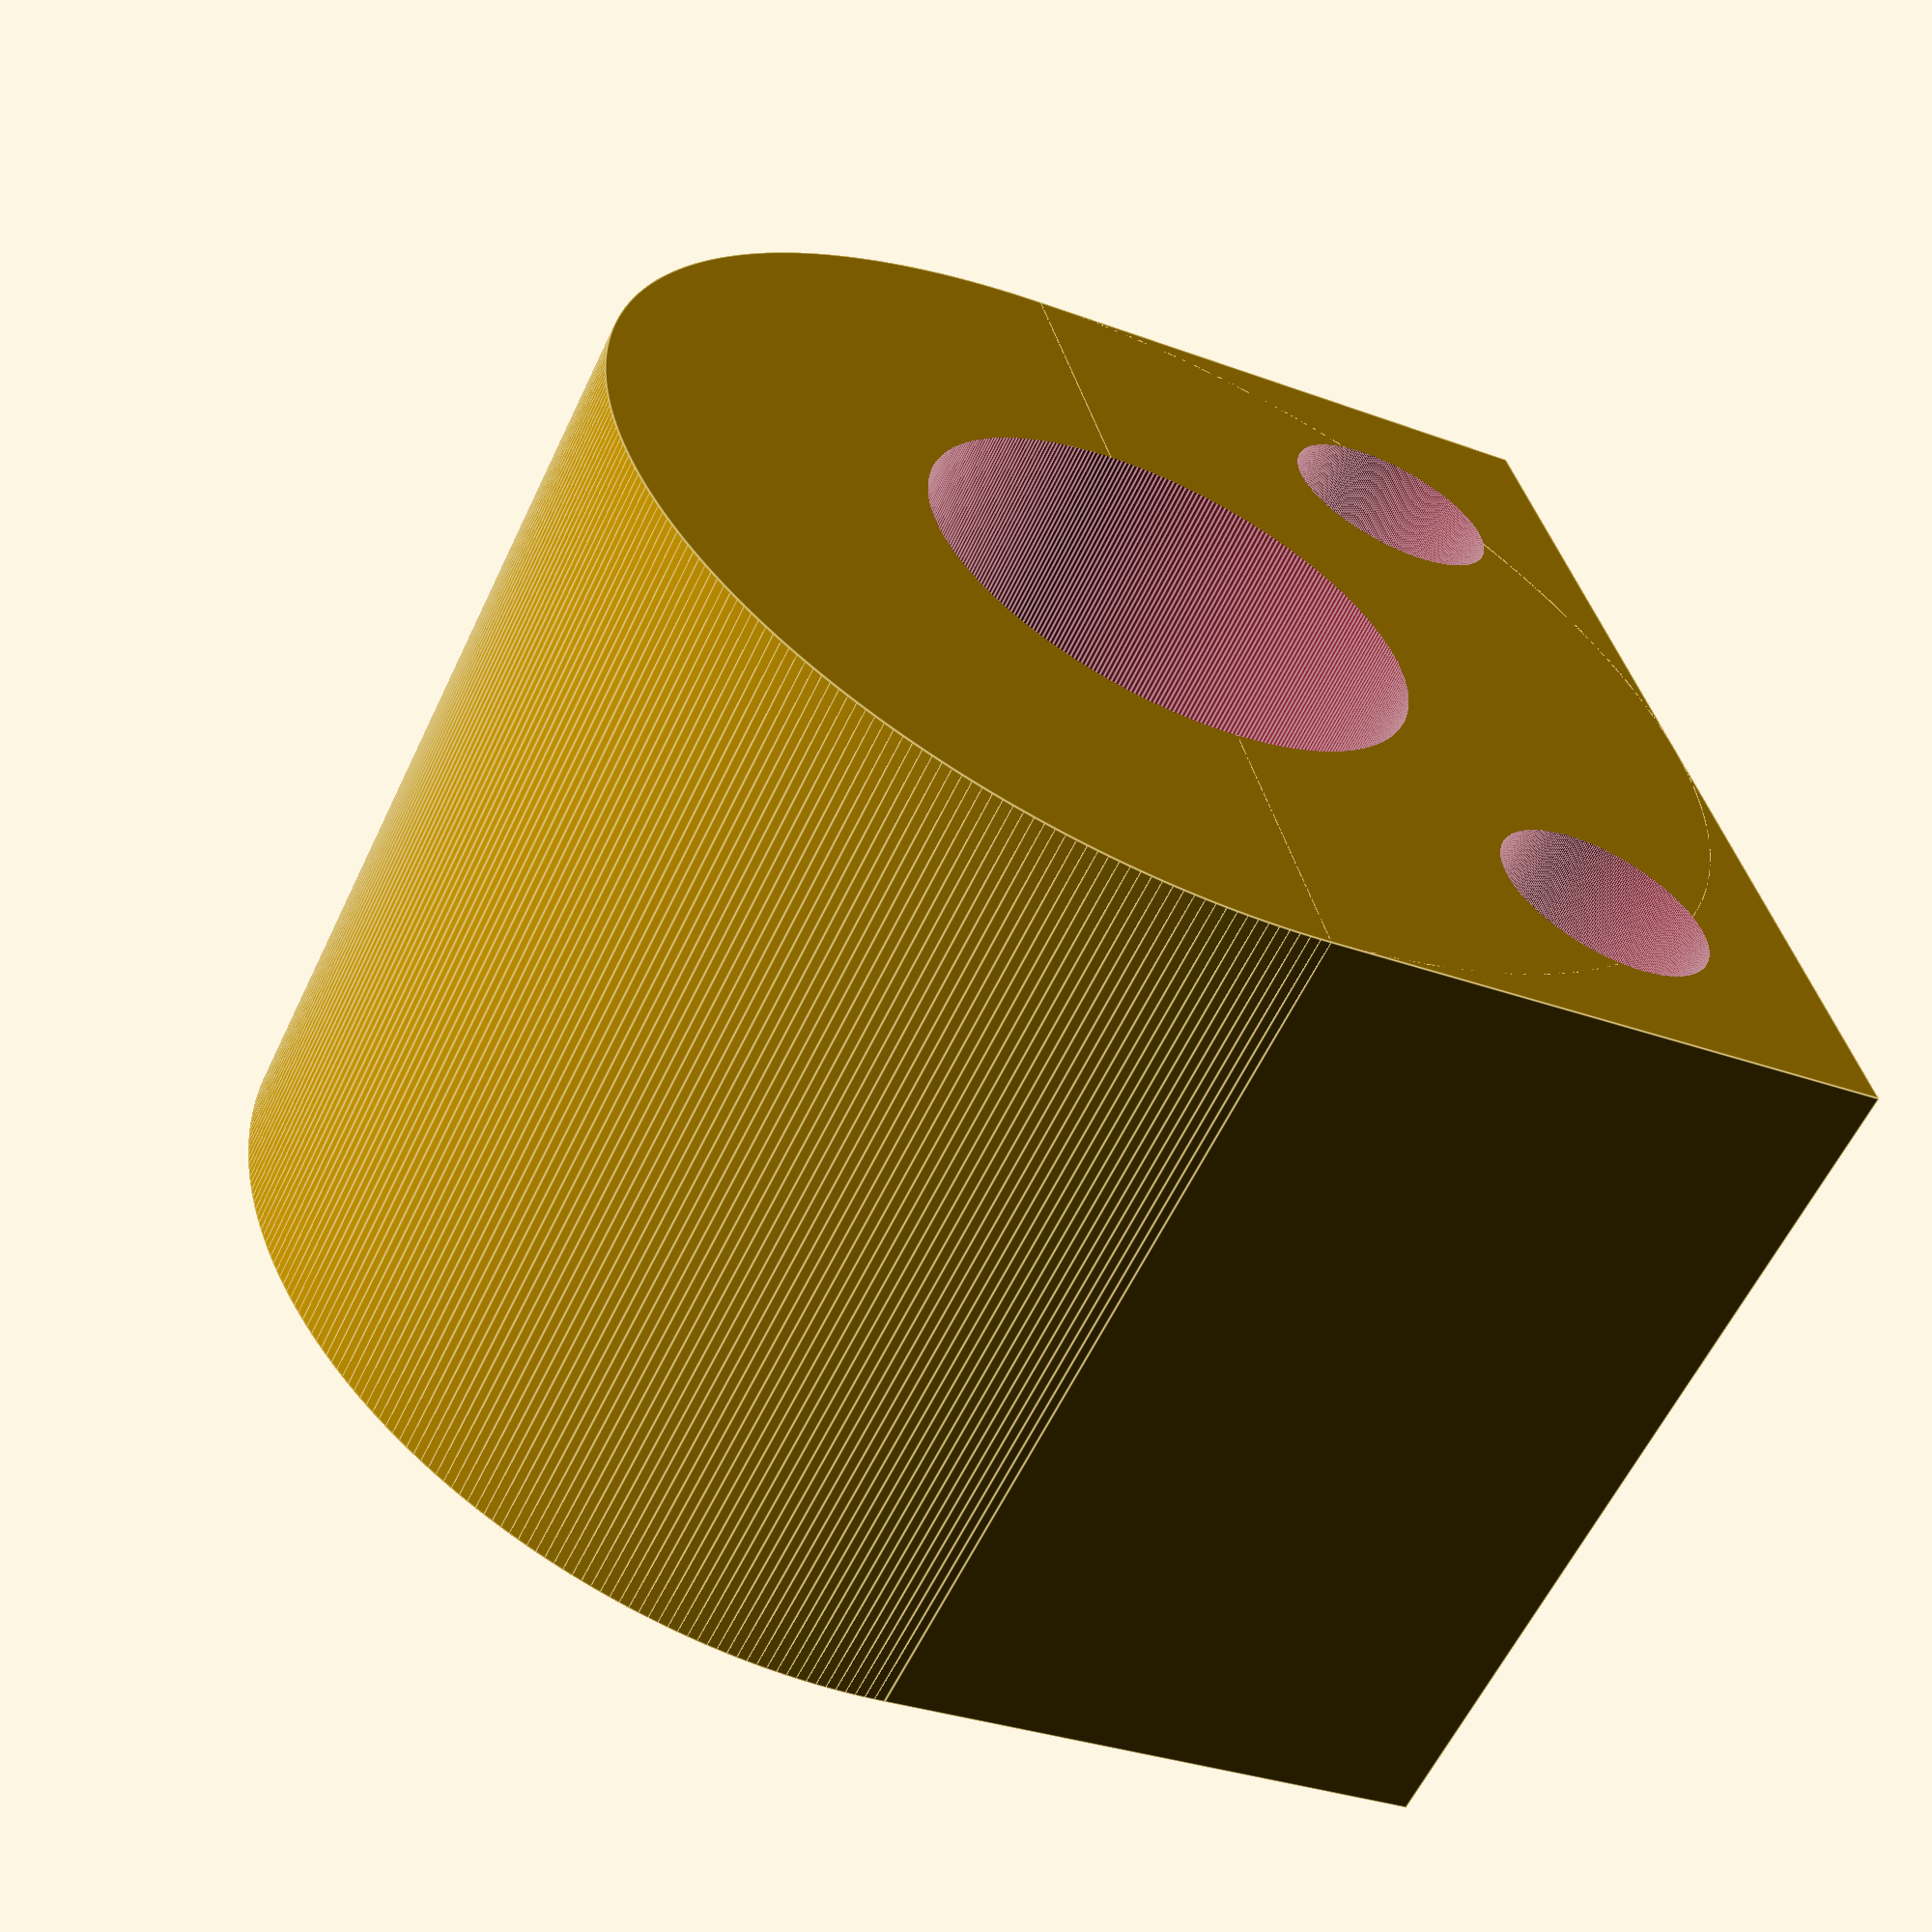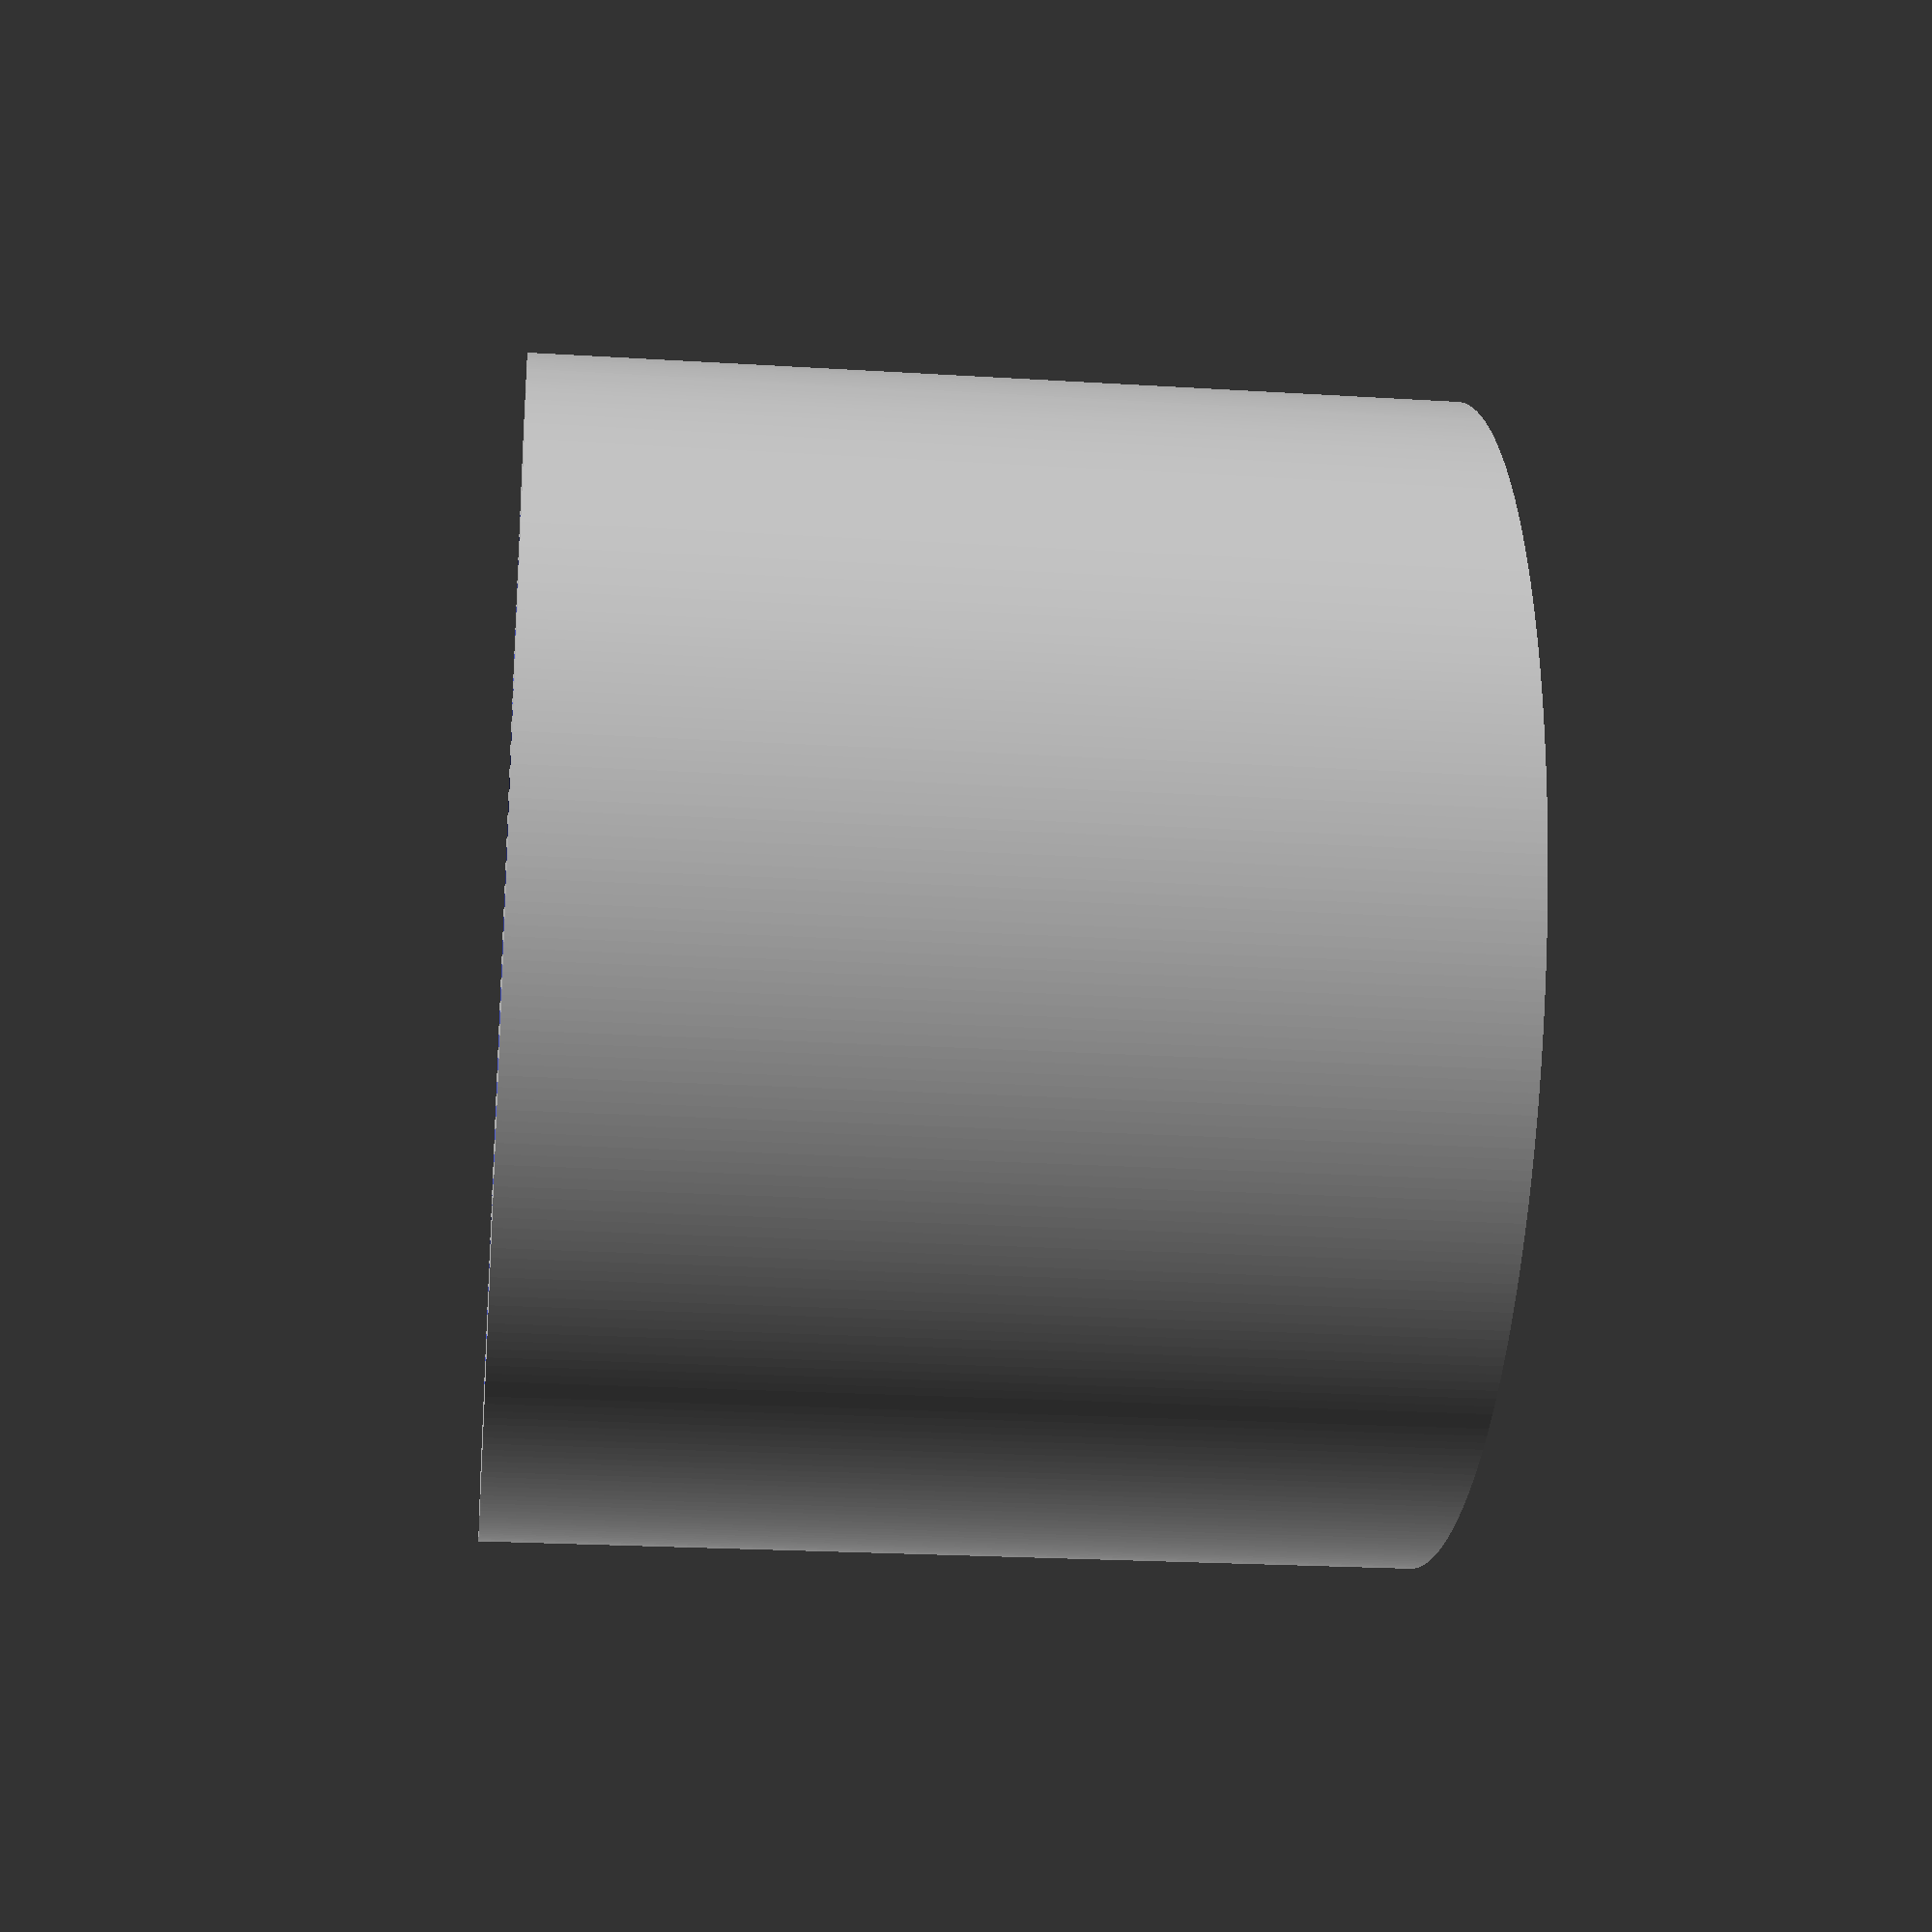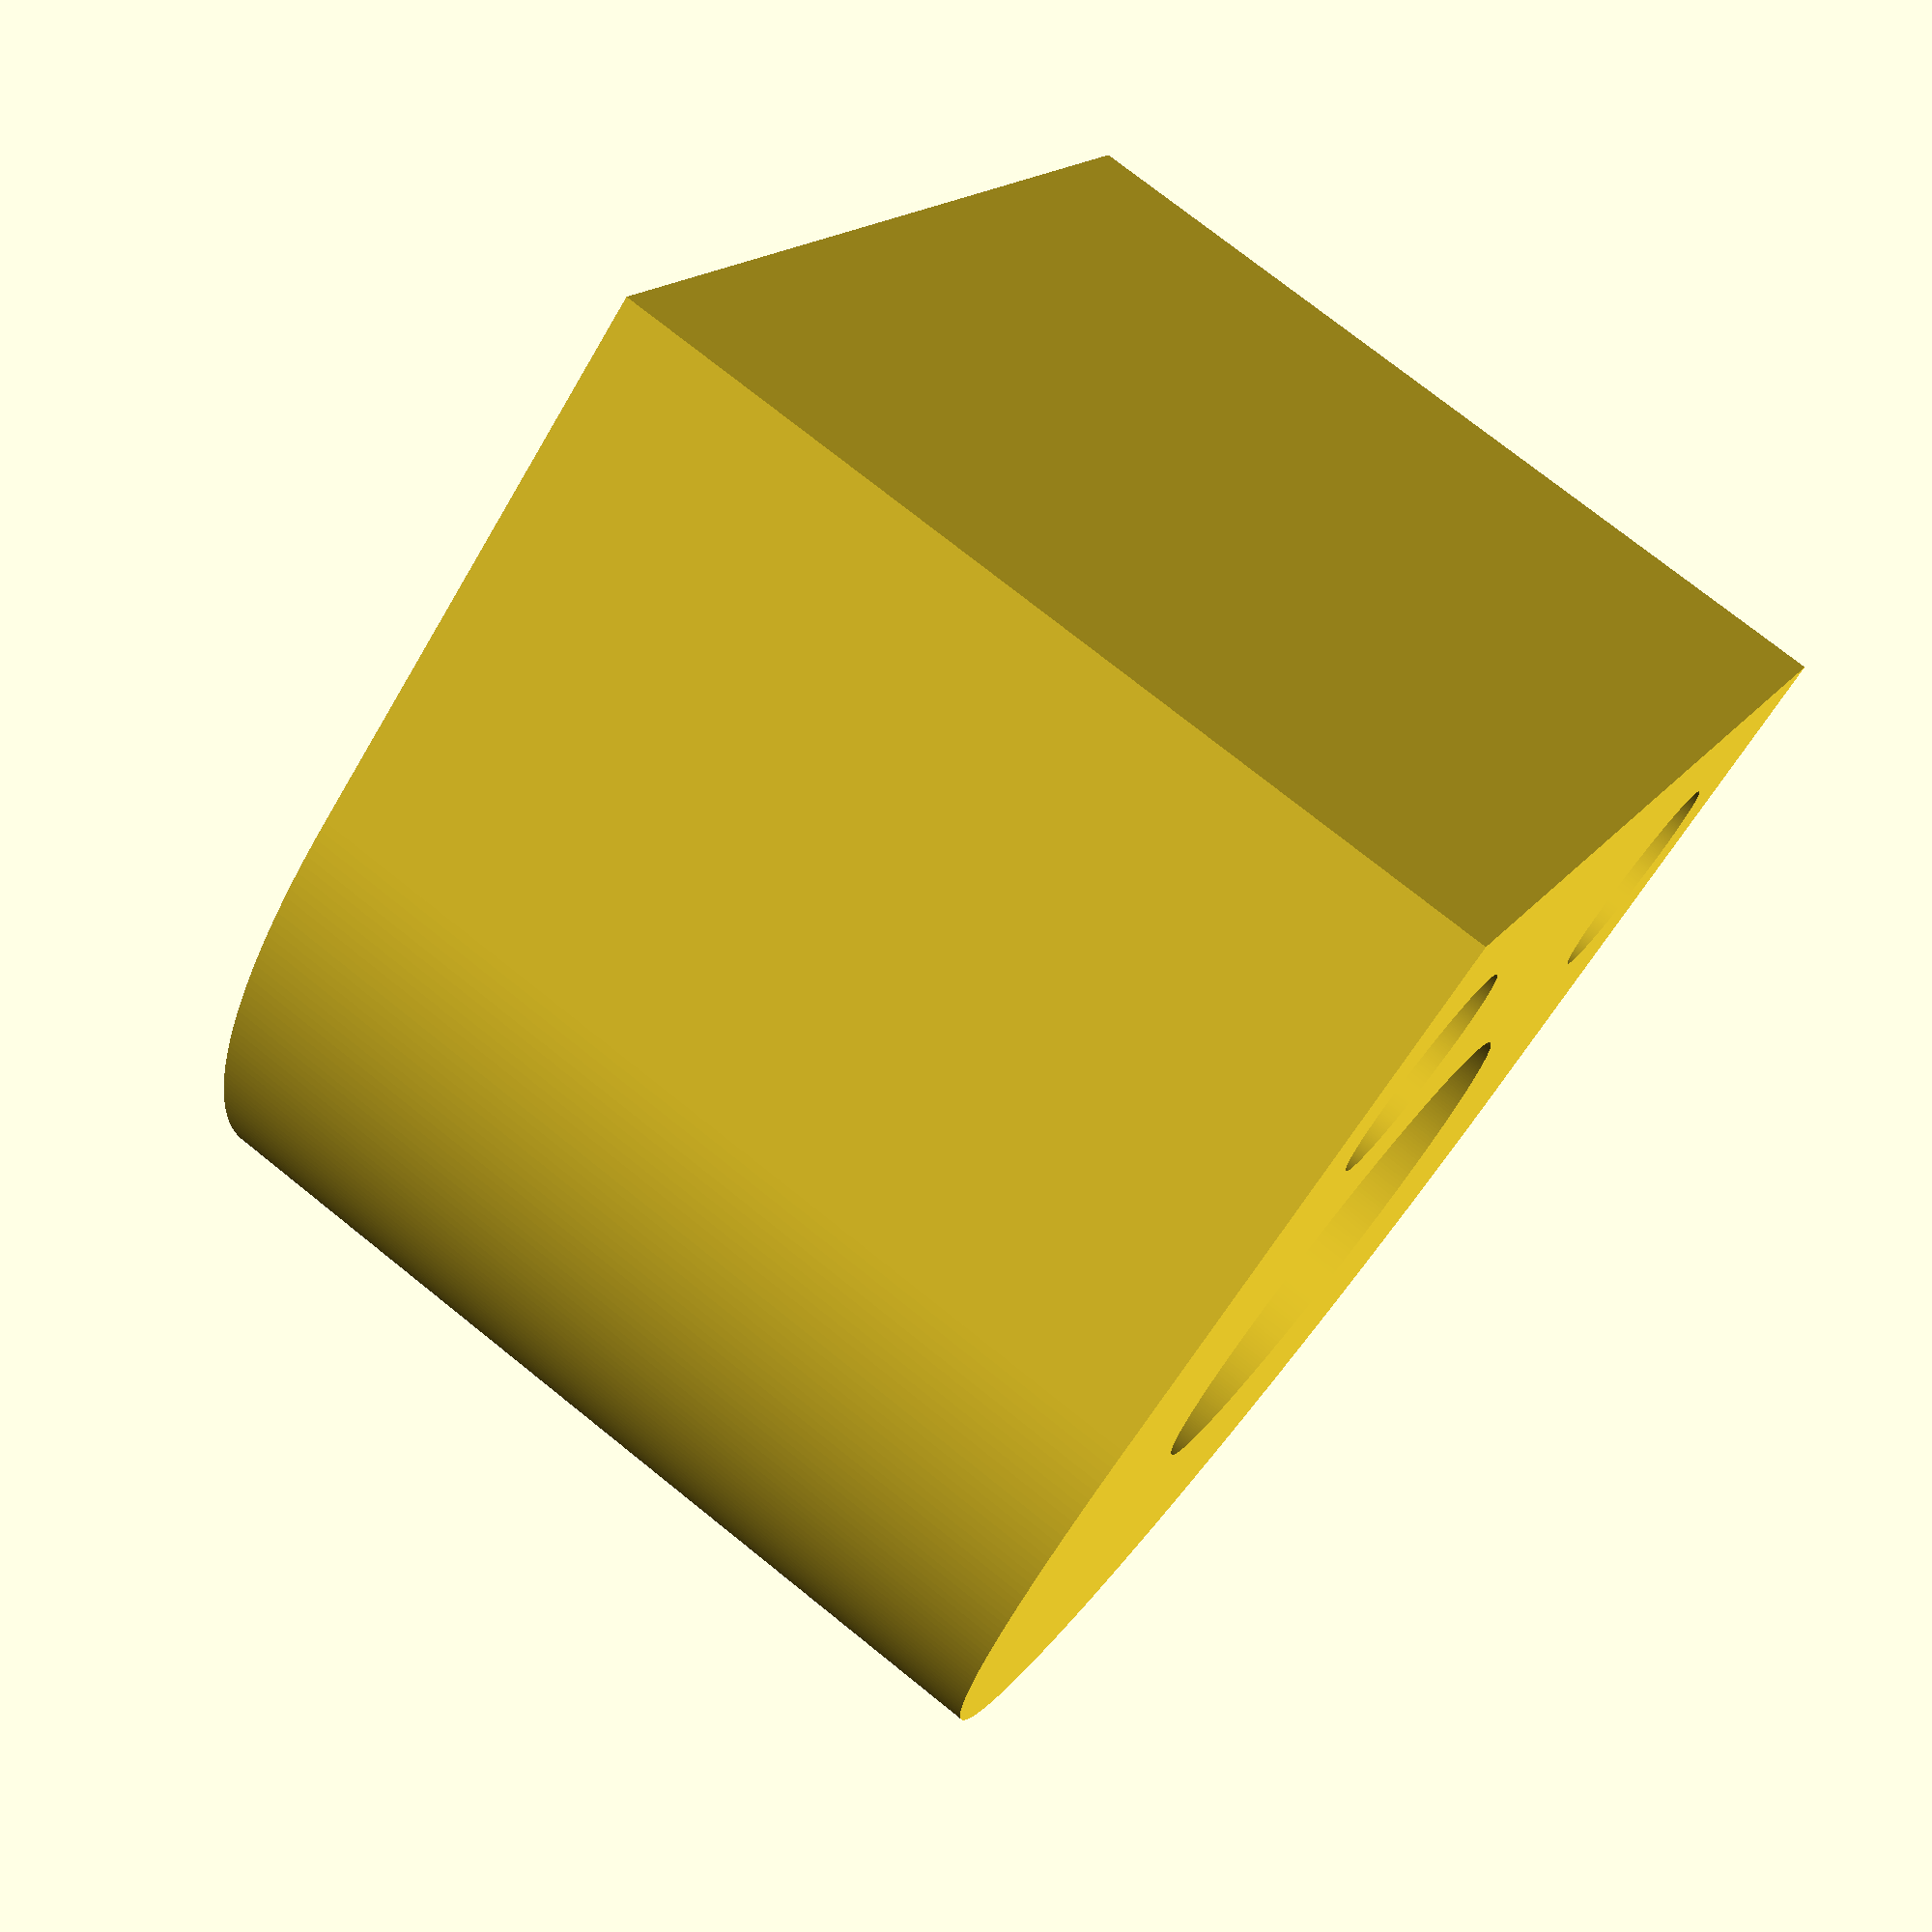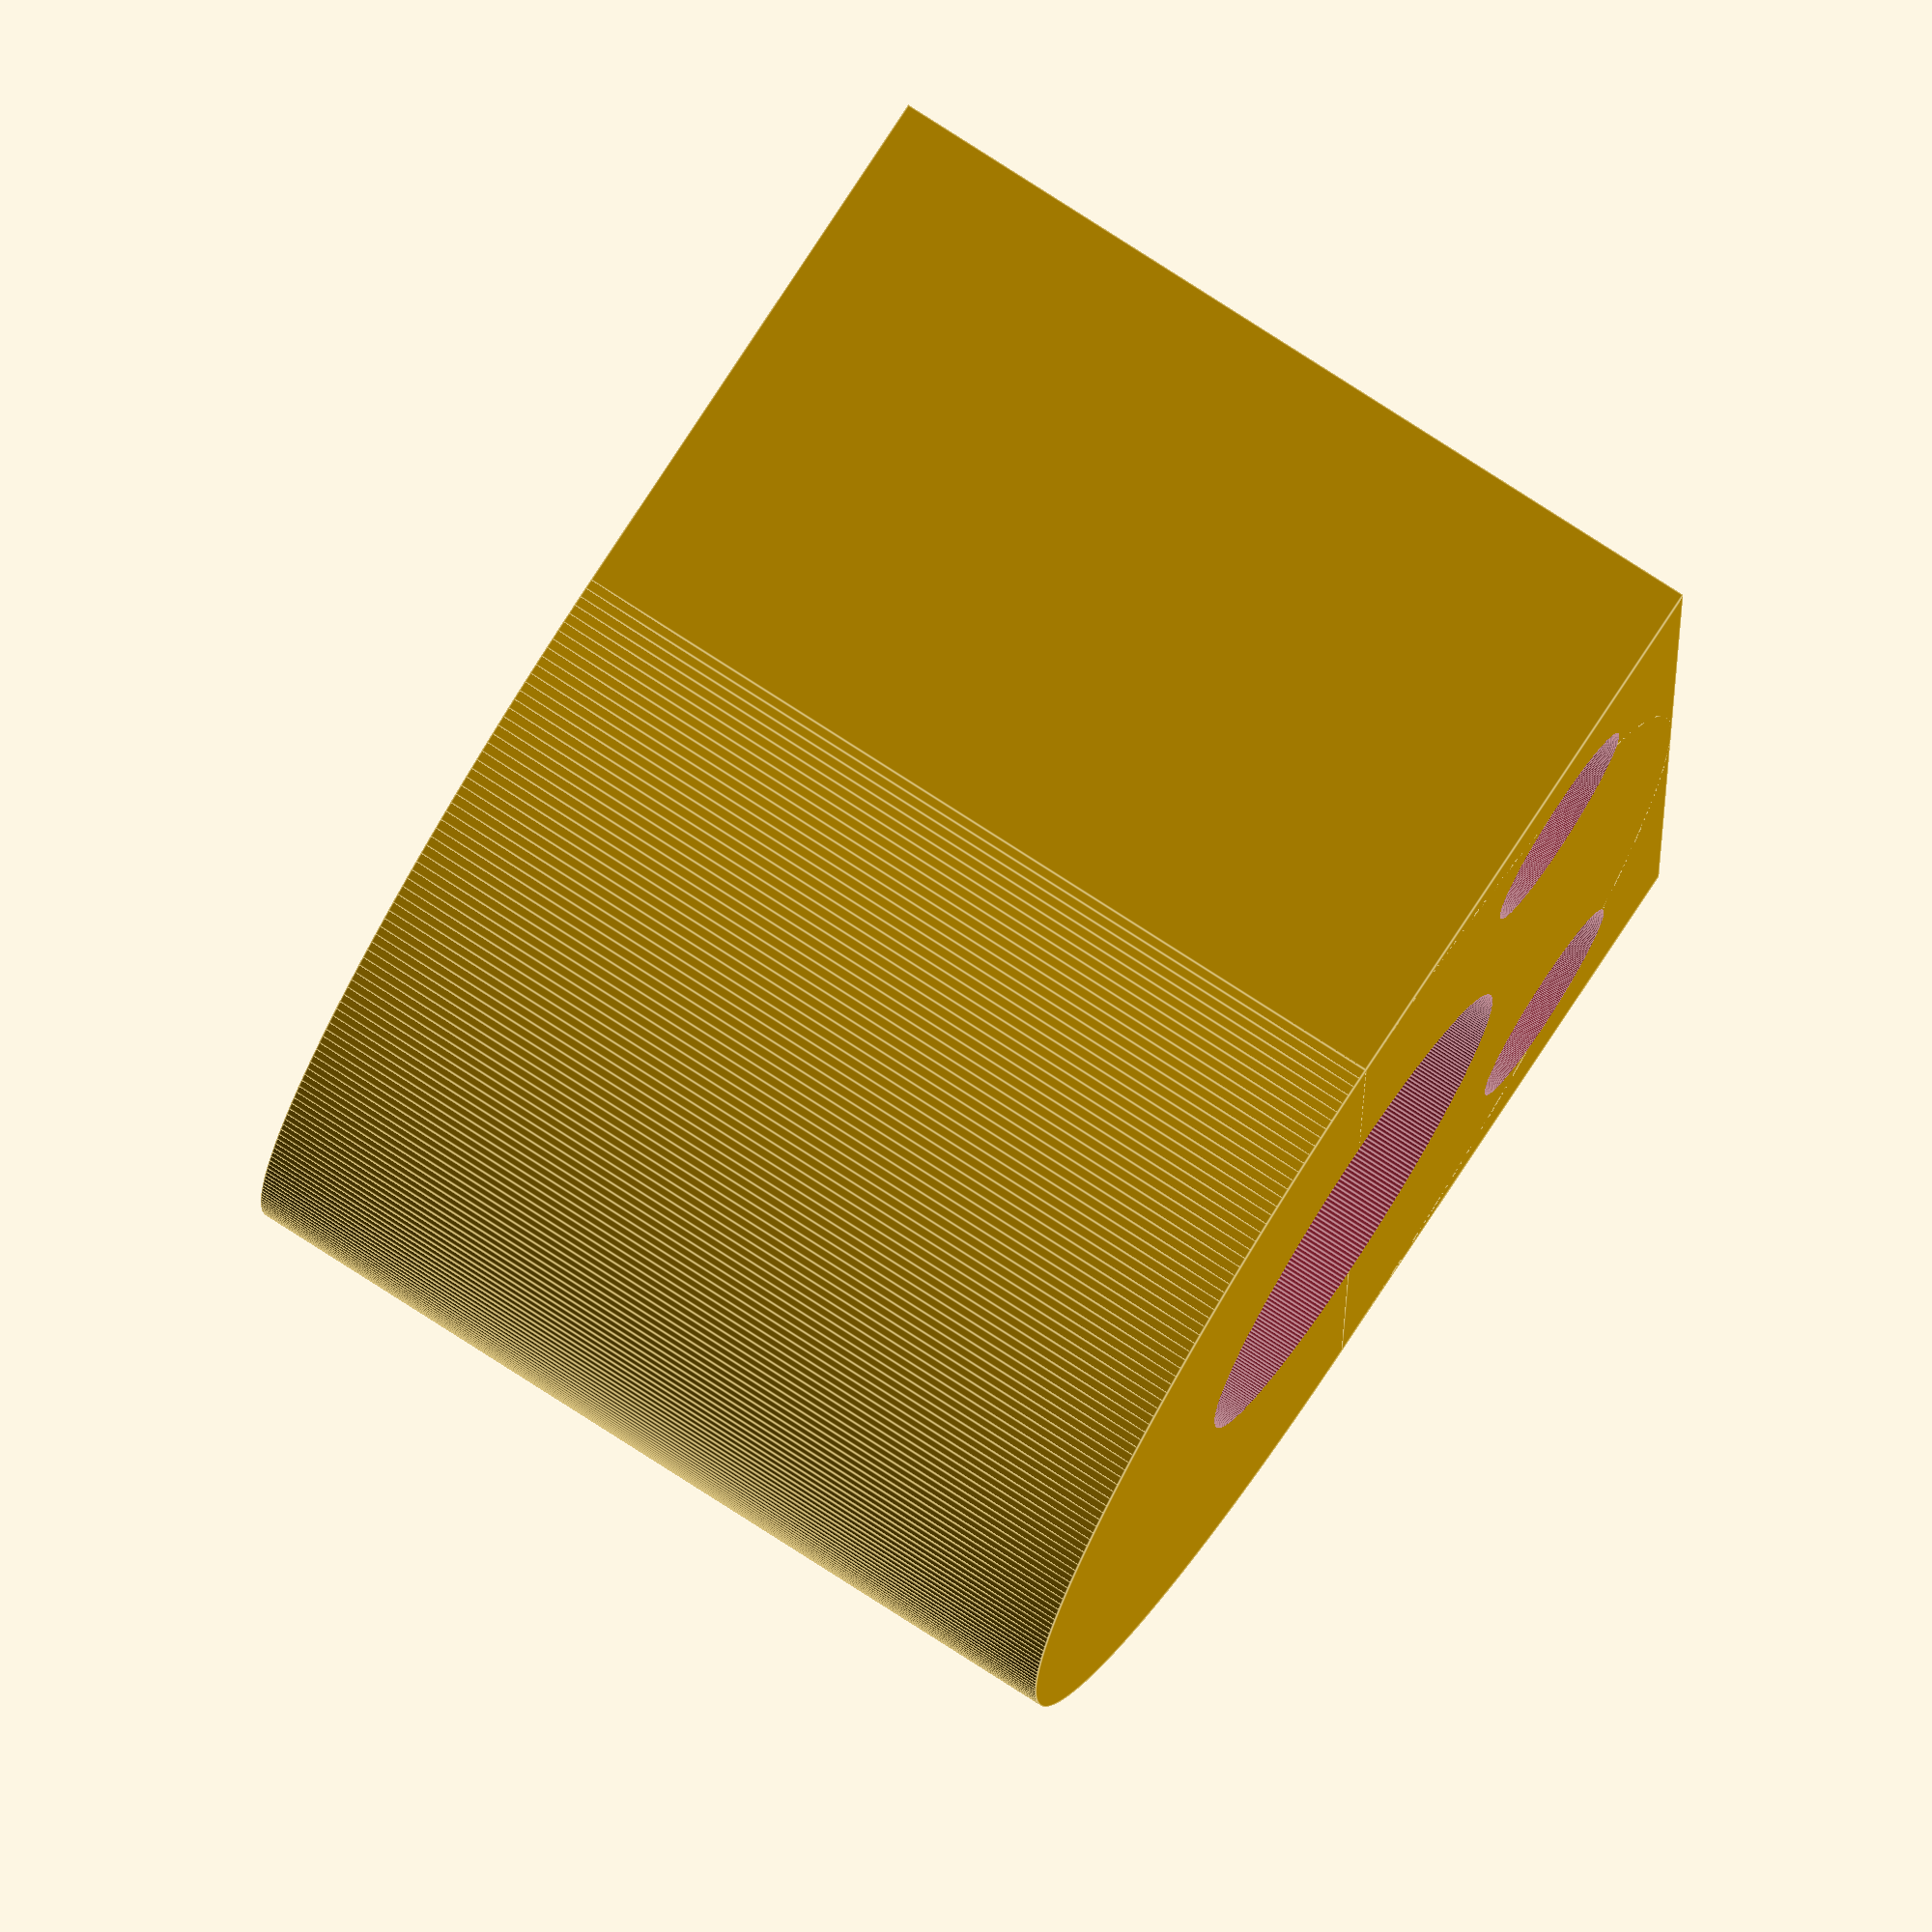
<openscad>
$fn=360;

debug=true;
verbose=false;

shim_diameter=80;
shim_radius=shim_diameter/2;

/*
85.5 mm height(1) 
80 mm width
3 mm height(2)
*/
bracket_span=88.5;
table_span=2.54*10; // the desk plane is 1 inch think
shim_height=bracket_span-table_span;

// hollow_ratio=1/16;
// hollow_ratio=2/16; // 1/8
// hollow_ratio=3/16;
// hollow_ratio=4/16; // 1/4
// hollow_ratio=5/16;
// hollow_ratio=6/16; // 3/8
hollow_ratio=7/16;
// hollow_ratio=8/16; // 1/2
// hollow_ratio=9/16;
// hollow_ratio=10/16; // 5/8
// hollow_ratio=11/16;
// hollow_ratio=12/16; // 3/4
// hollow_ratio=13/16;
// hollow_ratio=14/16; // 7/8
// hollow_ratio=15/16;

post_diameter=35;
post_radius=post_diameter/2;

brace_hollow=shim_radius*hollow_ratio;
brace_thickness=shim_radius-brace_hollow;

filament_saver=7.5;

if (debug) {
  echo("bracket_span", bracket_span);
  echo("table_span", table_span);
  echo("shim_height", shim_height);
  echo("shim_width", shim_diameter);  
  if (verbose) {
    old_shim_height=(2.5*2.54*10)-1;
    echo("old_shim_height", old_shim_height);
    echo("shim_height_inches", shim_height/10/2.54);
    echo("shim_width_inches", shim_diameter/10/2.54);
  }
  echo("brace_hollow", brace_hollow);
  echo("brace_thickness", brace_thickness);
  echo("post_radius", post_radius);
}

module shim() {
  difference() {
    union() { // base shape
      cylinder(shim_height, shim_radius, shim_radius);
      translate([-shim_radius,0,0]) cube([2*shim_radius,shim_radius,shim_height]);
    }
    { // post hole
      // translate([0,0,-1/2*shim_height]) cylinder(2*shim_height, shim_radius*hollow_ratio, shim_radius*hollow_ratio); // calculated on hollow_ratio=7/16 (which should match post_radius)
      translate([0,0,-1/2*shim_height]) cylinder(2*shim_height, post_radius, post_radius); // calculated on post_radius (which should match hollow_ratio=7/16)
    }
    { // filament saver
      translate([-post_radius-filament_saver,post_radius+filament_saver,-1]) cylinder(shim_height+2, filament_saver, filament_saver);
      translate([+post_radius+filament_saver,post_radius+filament_saver,-1]) cylinder(shim_height+2, filament_saver, filament_saver);
    }
  }  
}
shim();

module post() {
  color(c = "Blue") {
    translate([0,0,-1/2*shim_height]) cylinder(2*shim_height, post_radius, post_radius);  
  }
}
// post();

</openscad>
<views>
elev=239.3 azim=102.9 roll=25.1 proj=p view=edges
elev=23.1 azim=67.7 roll=264.0 proj=p view=solid
elev=284.9 azim=52.7 roll=308.7 proj=p view=wireframe
elev=102.1 azim=272.2 roll=237.1 proj=o view=edges
</views>
